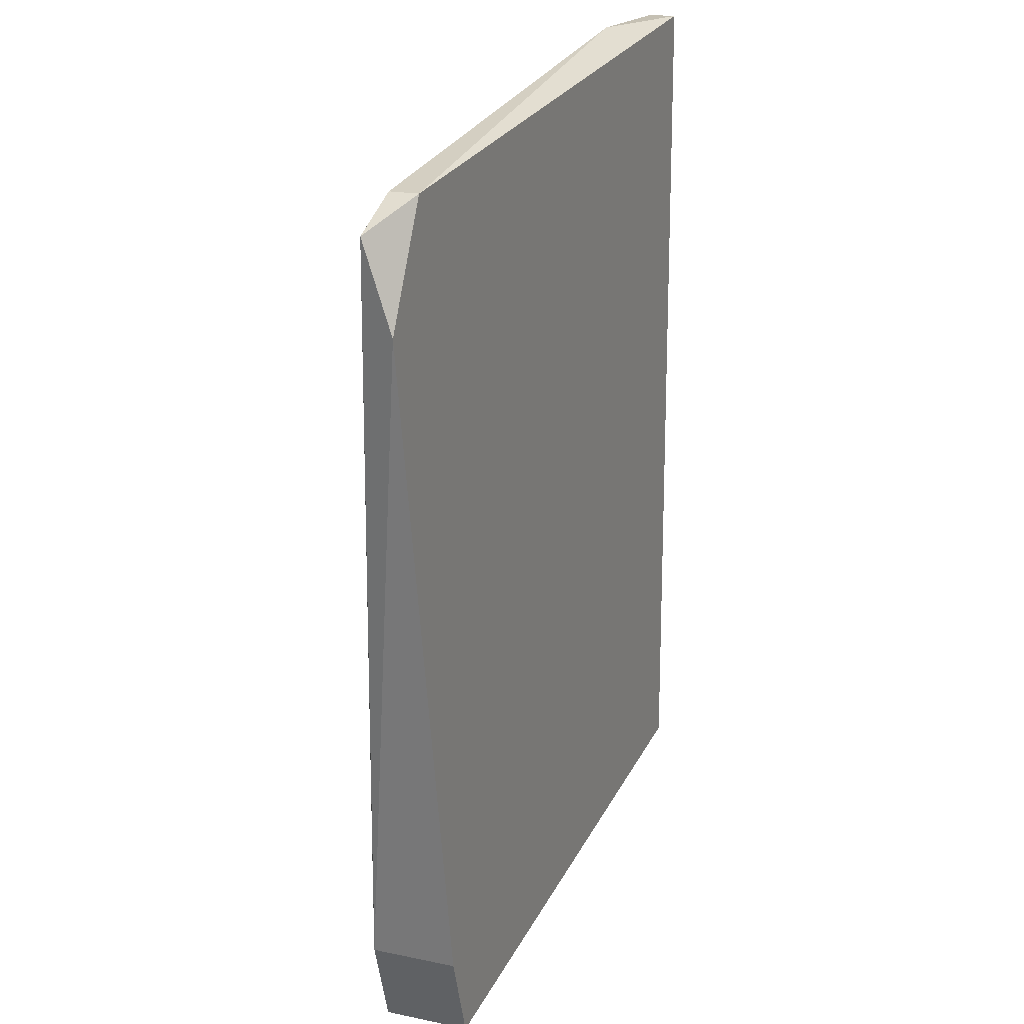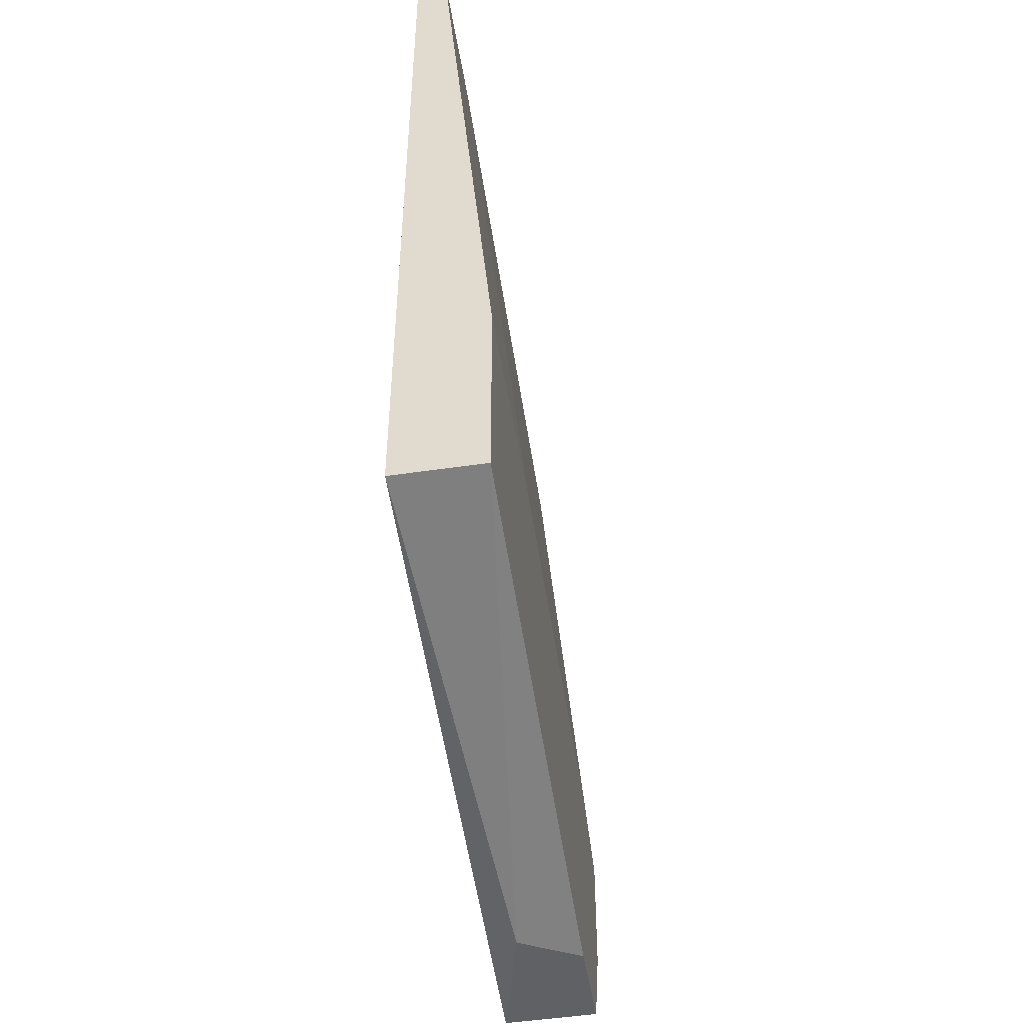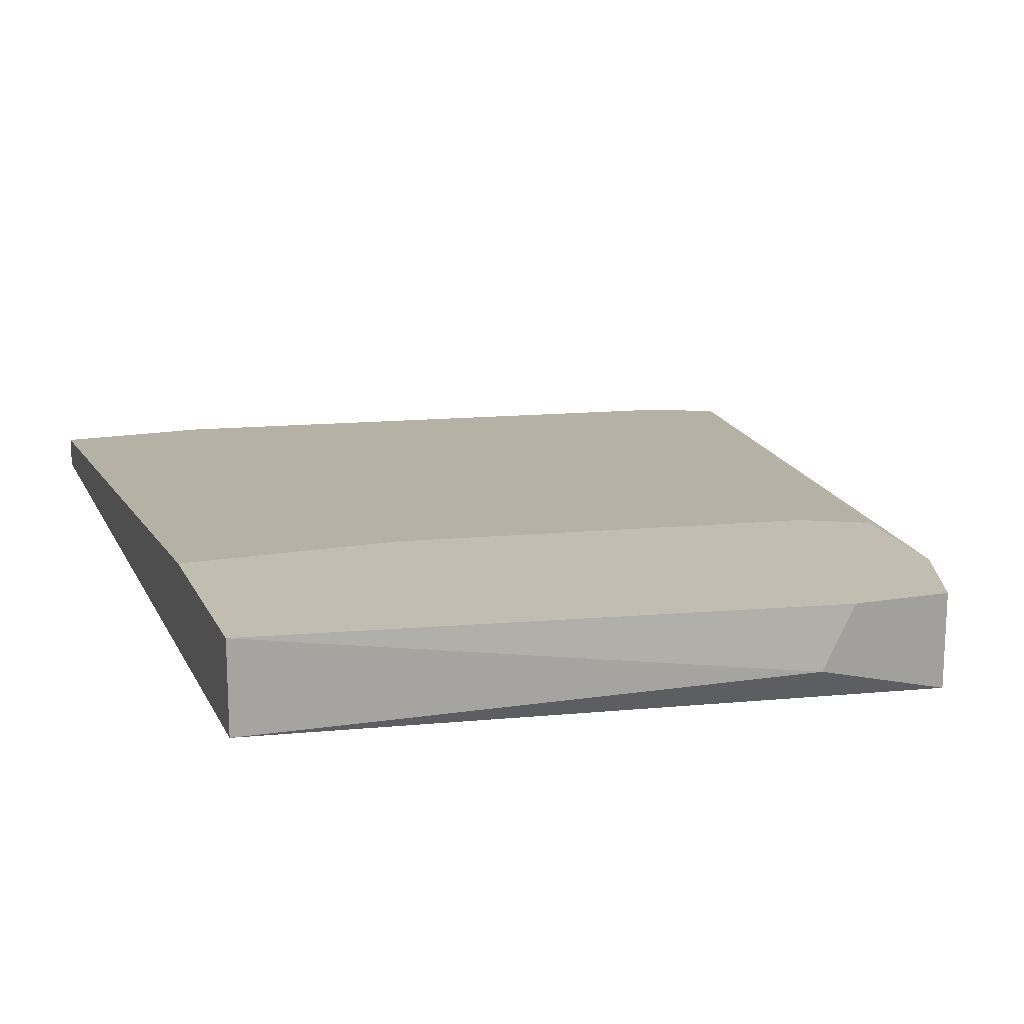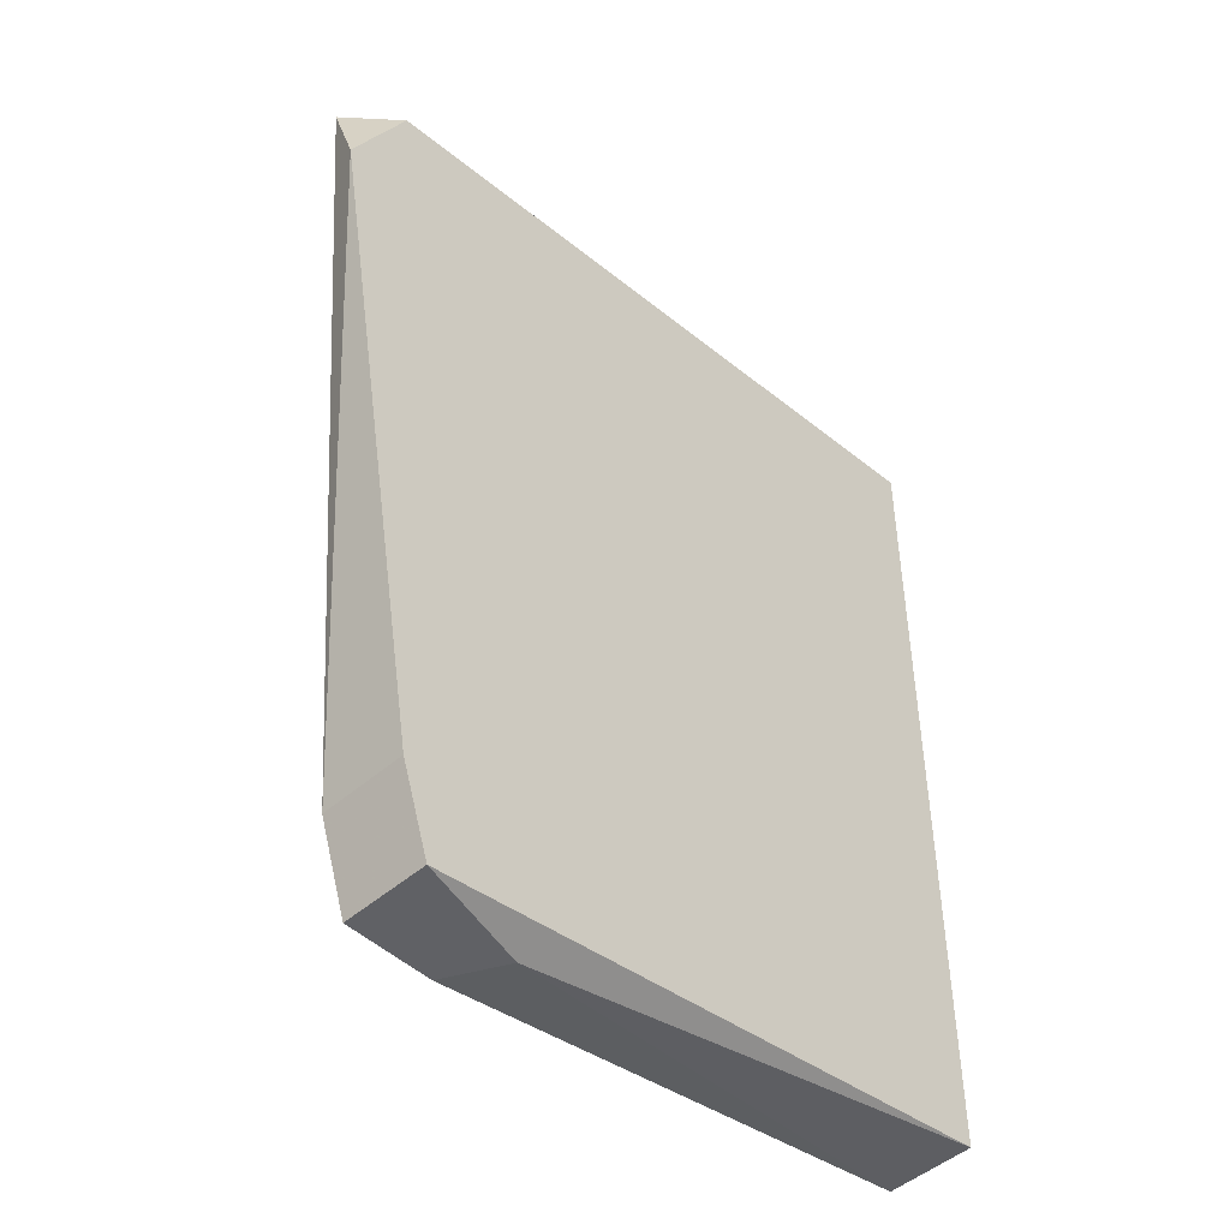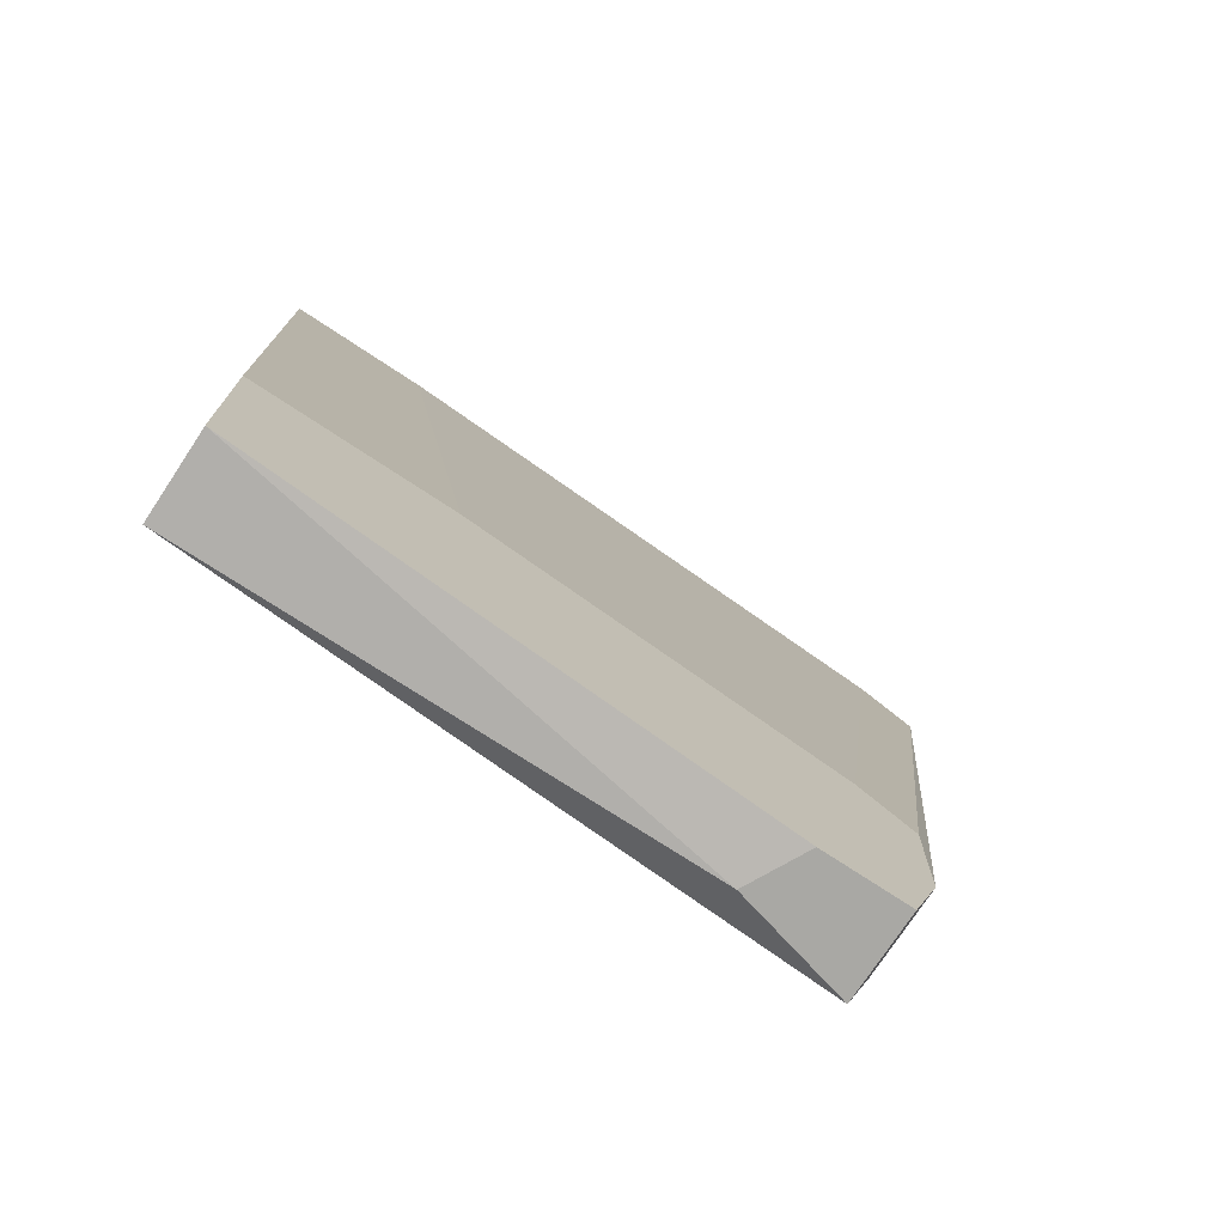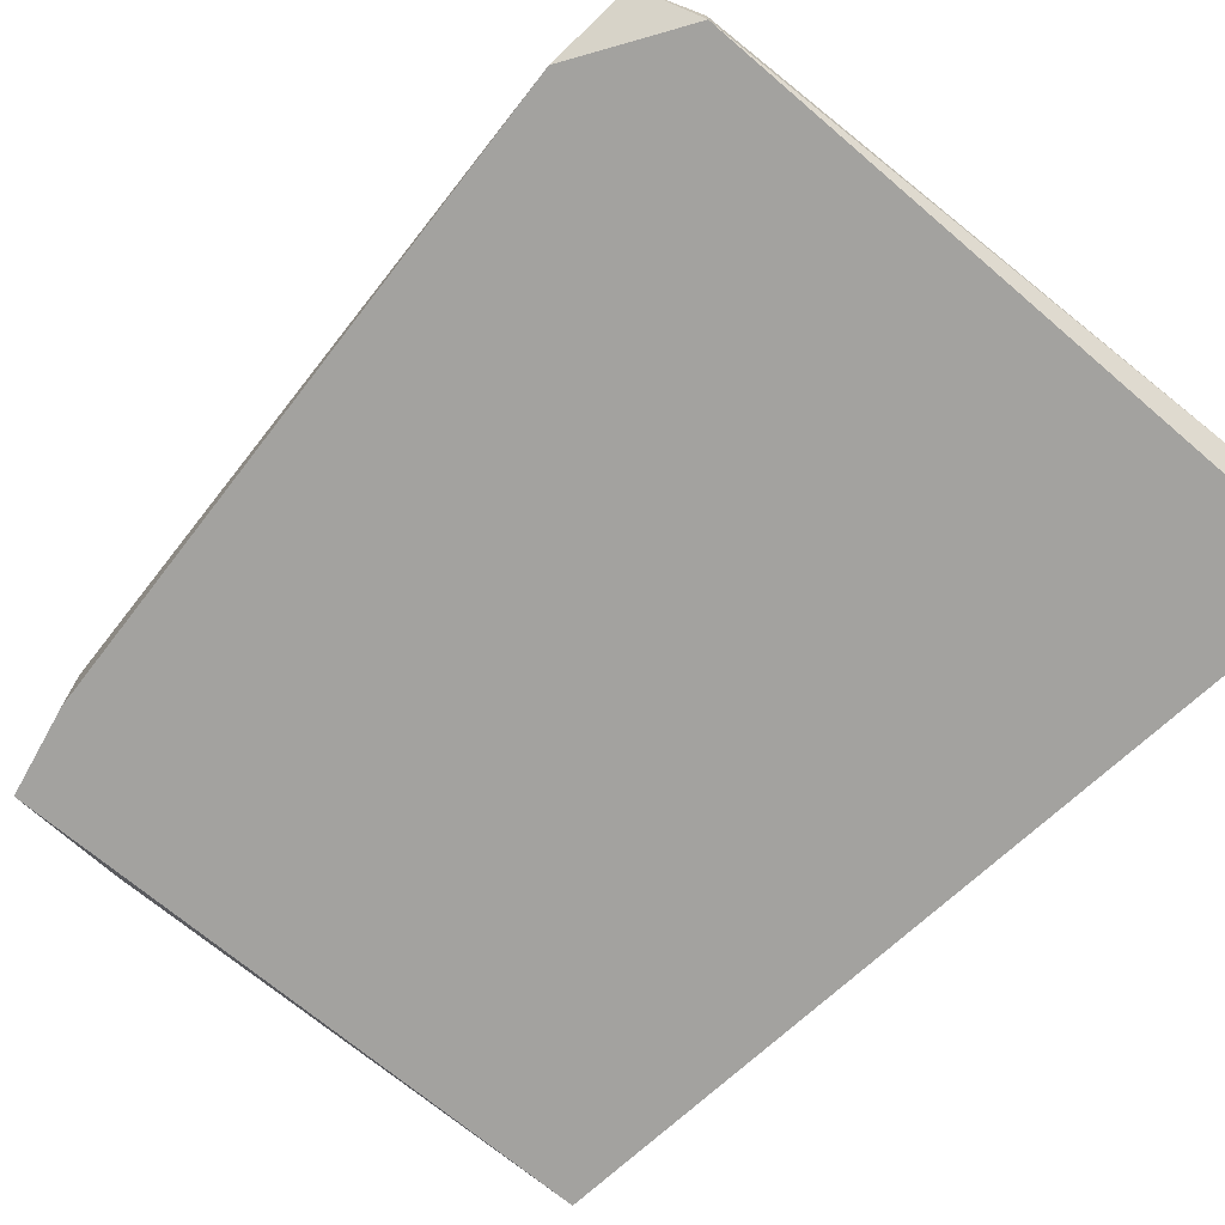
<metadata>
{"format":"obj","ext":"obj","renderer":"f3d","projection":"perspective","resolution":1024,"background":"white","views":[{"elev":18.1,"azim":-67.8,"up":"+Z"},{"elev":-50.1,"azim":99.2,"up":"+Z"},{"elev":17.0,"azim":161.3,"up":"+Y"},{"elev":-48.1,"azim":-45.8,"up":"+Z"},{"elev":-74.9,"azim":146.6,"up":"+Z"},{"elev":-72.6,"azim":-47.7,"up":"+Y"}]}
</metadata>
<code>
v -0.04814 -0.01788 -0.02056
v -0.04814 -0.01526 -0.05064
v -0.04814 -0.01526 -0.0598
v -0.04814 -0.01919 -0.0598
v -0.04814 -0.01919 -0.02056
v -0.07431 -0.01526 -0.05325
v -0.08216 -0.01788 -0.02579
v -0.08216 -0.01919 -0.02972
v -0.07561 -0.01526 -0.06373
v -0.07561 -0.01919 -0.06373
v -0.07169 -0.01526 -0.06373
v -0.05468 -0.01788 -0.02056
v -0.07954 -0.01788 -0.02448
v -0.07954 -0.01919 -0.02448
v -0.05731 -0.01526 -0.05064
v -0.07692 -0.01526 -0.0598
v -0.07692 -0.01526 -0.05456
v -0.07692 -0.01919 -0.0598
v -0.07038 -0.01788 -0.06373
f 16 11 9
f 4 8 10
f 1 4 3
f 3 11 17
f 1 12 5
f 8 4 5
f 4 1 5
f 12 1 2
f 1 3 2
f 3 17 2
f 17 11 16
f 8 7 16
f 7 17 16
f 8 5 14
f 5 12 14
f 7 8 14
f 2 17 6
f 17 7 13
f 14 12 13
f 7 14 13
f 6 17 13
f 12 6 13
f 10 11 19
f 4 10 19
f 11 3 19
f 3 4 19
f 10 8 18
f 8 16 18
f 16 10 18
f 12 2 15
f 6 12 15
f 2 6 15
f 11 10 9
f 10 16 9

</code>
